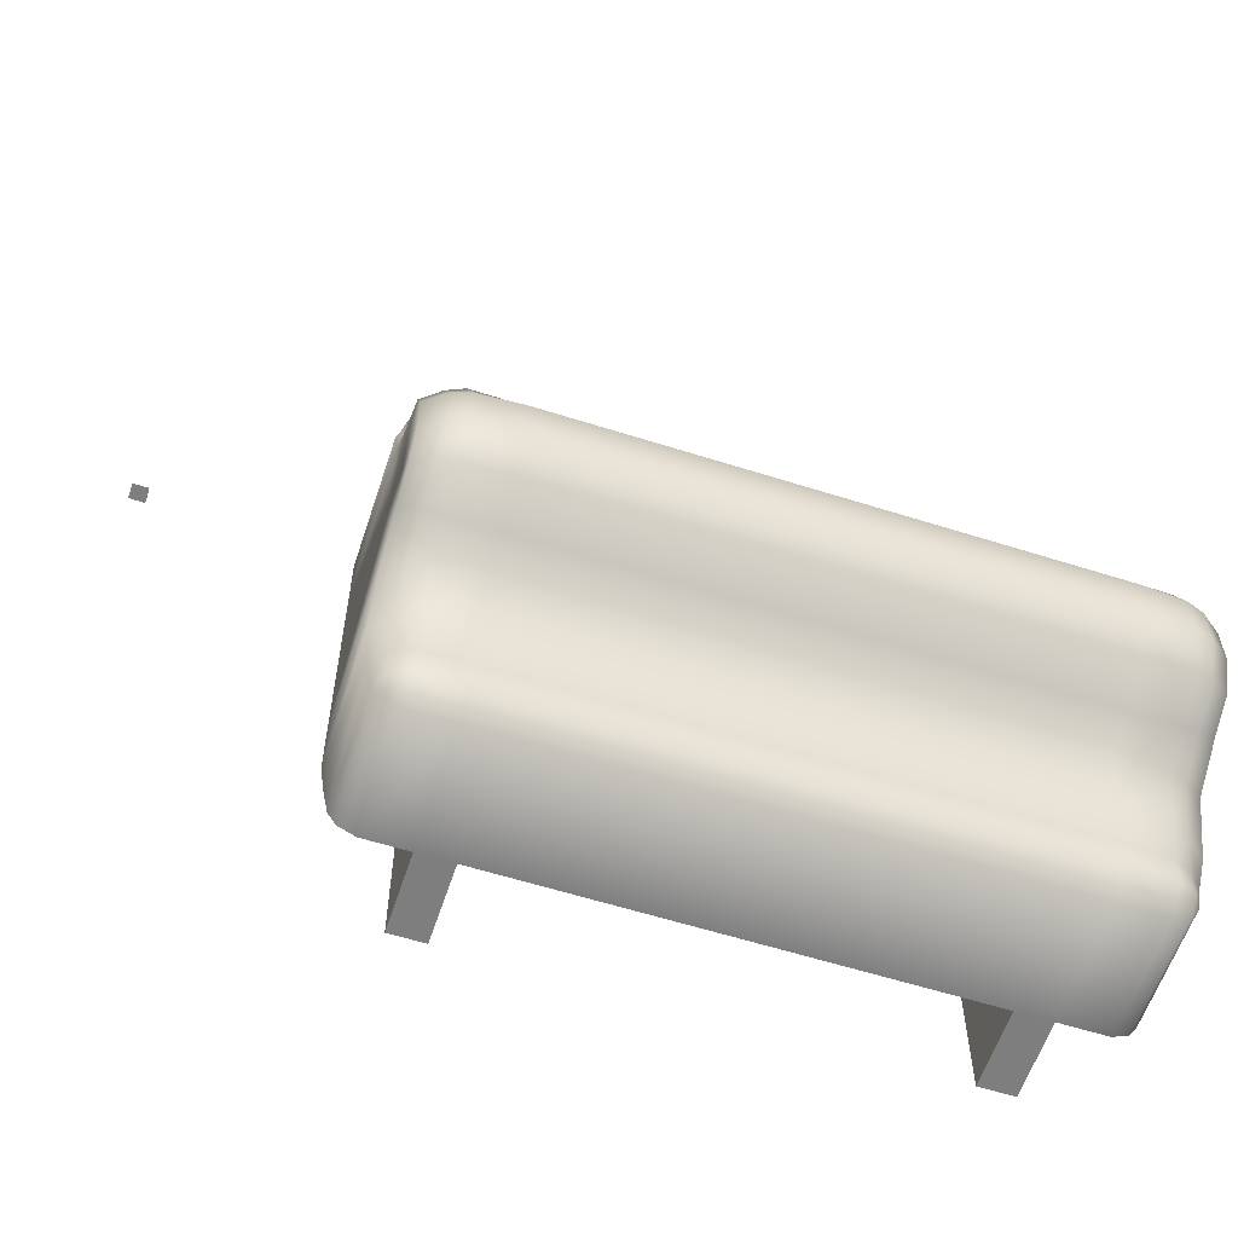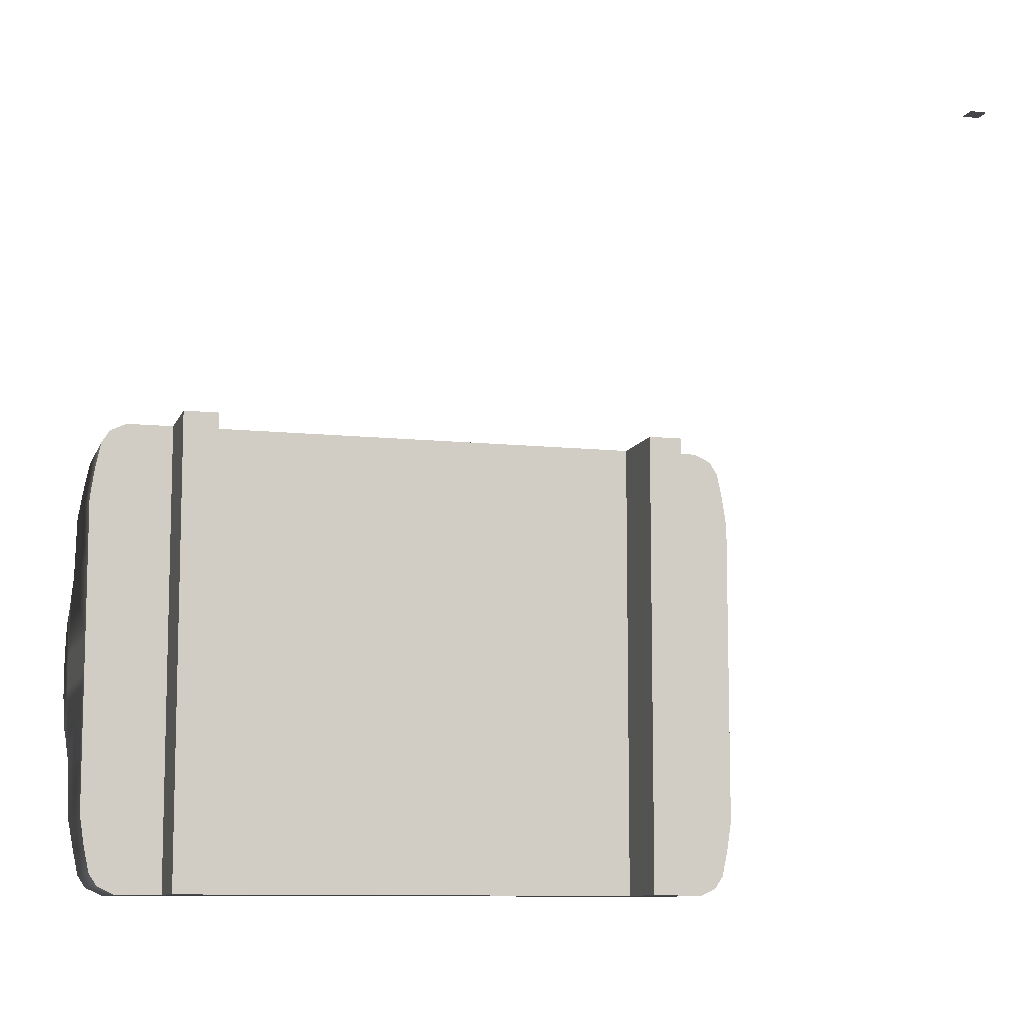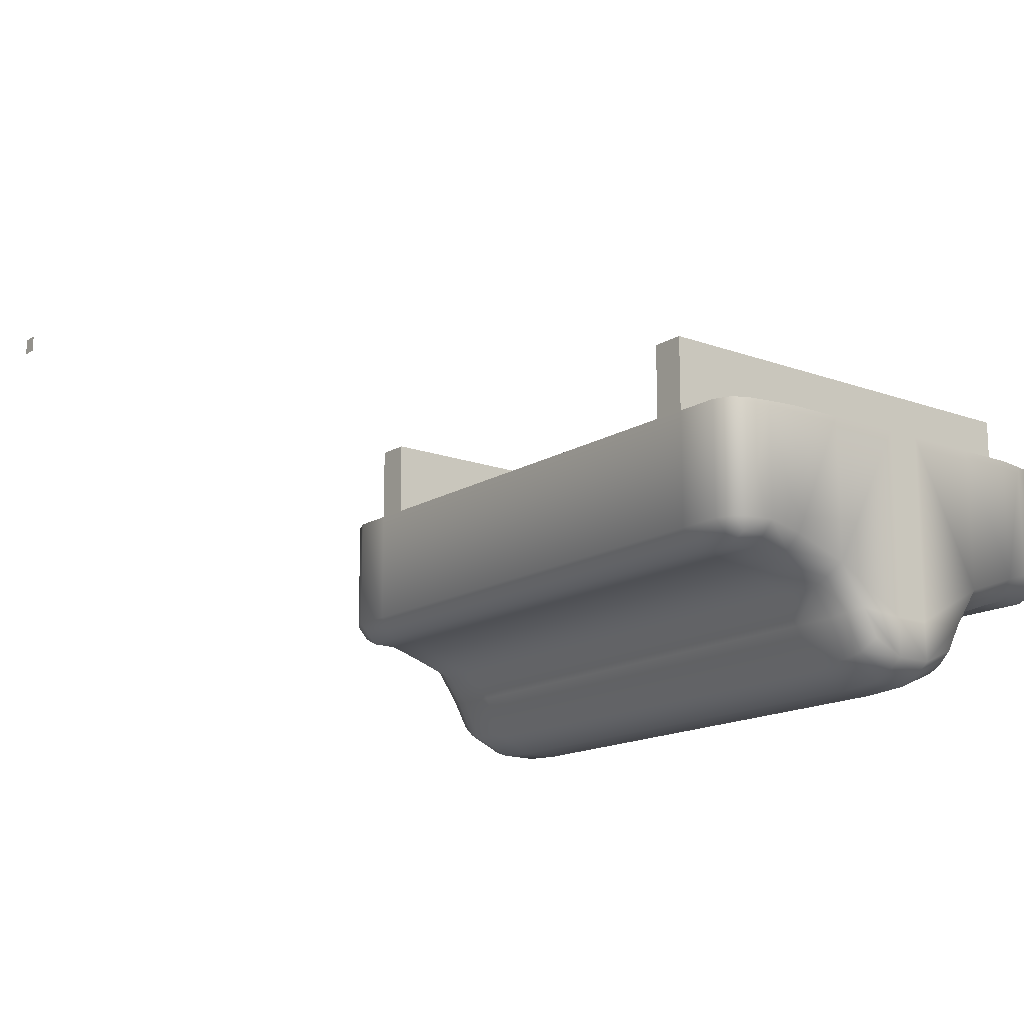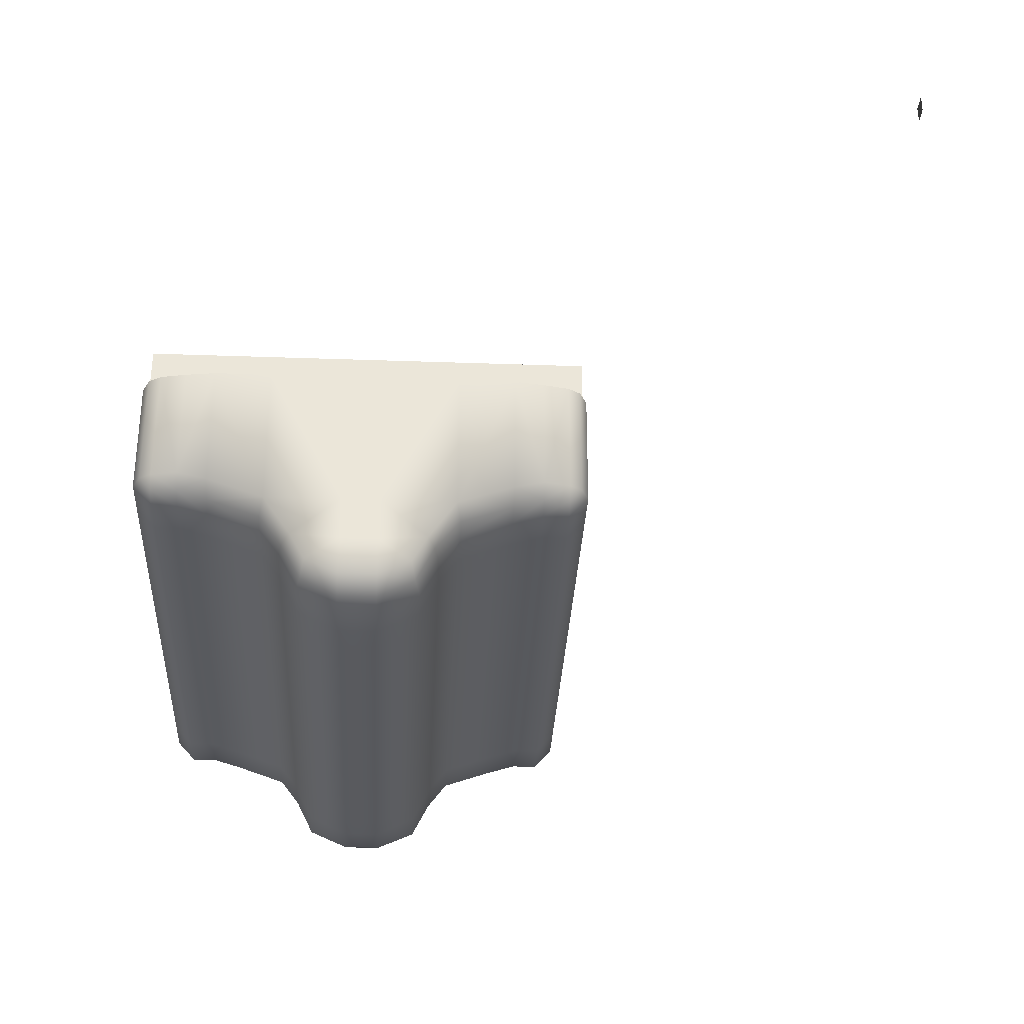
<metadata>
{"format":"obj","ext":"obj","renderer":"f3d","projection":"perspective","resolution":1024,"background":"white","views":[{"elev":-59.5,"azim":-18.1,"up":"+Z"},{"elev":-9.7,"azim":164.5,"up":"+Z"},{"elev":-15.2,"azim":52.0,"up":"+Y"},{"elev":-31.6,"azim":-92.9,"up":"+Y"}]}
</metadata>
<code>
o LightSwitchDialA_30_LightSwitchDialA_30_1_GeomSubset_1
v 0.0005 0.007671 0.05871
v -0.0005 0.007671 0.05871
v 0.0005 0.008671 0.05871
v -0.0005 0.008671 0.05871
v 0.0005 0.007671 0.05871
v -0.0005 0.007671 0.05871
v 0.0005 0.008671 0.05871
v -0.0005 0.008671 0.05871
v 0.0005 0.007671 0.05871
v -0.0005 0.007671 0.05871
v 0.0005 0.008671 0.05871
v -0.0005 0.008671 0.05871
v 0.04905 -0.01136 0.03584
v 0.04879 -0.01081 0.03758
v 0.0114 -0.01081 0.03758
v 0.01114 -0.01136 0.03584
v 0.04905 -0.004062 0.03586
v 0.0488 -0.004062 0.03756
v 0.01139 -0.004062 0.03756
v 0.01114 -0.004062 0.03586
v 0.04804 -0.01156 0.03758
v 0.0471 -0.01206 0.03758
v 0.04711 -0.01259 0.03581
v 0.04804 -0.01211 0.03581
v 0.01215 -0.01211 0.03581
v 0.01308 -0.01259 0.03581
v 0.01309 -0.01206 0.03758
v 0.01214 -0.01156 0.03758
v 0.04804 -0.01317 0.0328
v 0.04711 -0.01365 0.03279
v 0.01308 -0.01365 0.03279
v 0.01215 -0.01317 0.0328
v 0.01114 -0.01248 0.03258
v 0.01114 -0.004062 0.03258
v 0.04905 -0.004062 0.03258
v 0.04905 -0.01248 0.03258
v 0.01114 -0.01242 0.0281
v 0.01114 -0.004062 0.0281
v 0.04905 -0.004062 0.0281
v 0.04905 -0.01242 0.0281
v 0.04905 -0.01728 0.02816
v 0.01114 -0.01728 0.02816
v 0.04804 -0.01711 0.03029
v 0.04711 -0.01738 0.03054
v 0.01308 -0.01738 0.03054
v 0.01215 -0.01711 0.03029
v 0.01114 -0.01641 0.03007
v 0.04905 -0.01641 0.03007
v 0.01114 -0.015 0.0281
v 0.04905 -0.015 0.0281
v 0.04905 -0.01482 0.03095
v 0.04804 -0.01504 0.03146
v 0.04711 -0.01519 0.03163
v 0.01114 -0.01482 0.03095
v 0.04709 -0.01081 0.04019
v 0.04804 -0.01081 0.03975
v 0.04804 -0.01156 0.03906
v 0.0471 -0.01206 0.03906
v 0.04711 -0.004062 0.04019
v 0.04803 -0.004062 0.03976
v 0.0131 -0.01081 0.04019
v 0.01215 -0.01081 0.03975
v 0.01215 -0.004062 0.03976
v 0.01308 -0.004062 0.04019
v 0.01309 -0.01206 0.03906
v 0.01214 -0.01156 0.03906
v 0.04848 -0.01081 0.03907
v 0.0485 -0.004062 0.03904
v 0.01171 -0.01081 0.03907
v 0.01169 -0.004062 0.03904
v 0.04449 -0.01206 0.03906
v 0.04254 -0.01206 0.03906
v 0.04449 -0.01206 0.03758
v 0.04254 -0.01206 0.03758
v 0.04254 -0.01259 0.0358
v 0.04449 -0.01259 0.03581
v 0.04254 -0.01365 0.03279
v 0.04449 -0.01365 0.03279
v 0.04254 -0.01519 0.03163
v 0.04449 -0.01519 0.03163
v 0.04254 -0.01738 0.03054
v 0.04449 -0.01738 0.03054
v 0.04449 -0.01857 0.02816
v 0.04254 -0.01857 0.02816
v 0.04254 -0.004062 0.0281
v 0.04449 -0.004062 0.0281
v 0.04449 -0.004062 0.03258
v 0.04254 -0.004062 0.03258
v 0.04449 -0.004062 0.03589
v 0.04254 -0.004062 0.03582
v 0.04449 -0.004062 0.03756
v 0.04254 -0.004062 0.03756
v 0.04449 -0.004062 0.03904
v 0.04254 -0.004062 0.03904
v 0.04254 -0.004062 0.03976
v 0.04254 -0.004062 0.04019
v 0.04449 -0.004062 0.04019
v 0.04254 -0.01081 0.04019
v 0.04449 -0.01081 0.04019
v 0.01744 -0.01206 0.03906
v 0.01552 -0.01206 0.03906
v 0.01552 -0.01206 0.03758
v 0.01744 -0.01206 0.03758
v 0.01552 -0.01259 0.03581
v 0.01744 -0.01259 0.0358
v 0.01552 -0.01365 0.03279
v 0.01744 -0.01365 0.03279
v 0.01552 -0.01519 0.03163
v 0.01744 -0.01519 0.03163
v 0.01552 -0.01738 0.03054
v 0.01744 -0.01738 0.03054
v 0.01552 -0.01857 0.02816
v 0.01744 -0.01857 0.02816
v 0.01552 -0.004062 0.0281
v 0.01744 -0.004062 0.0281
v 0.01552 -0.004062 0.03258
v 0.01744 -0.004062 0.03258
v 0.01552 -0.004062 0.03589
v 0.01744 -0.004062 0.03582
v 0.01552 -0.004062 0.03756
v 0.01744 -0.004062 0.03756
v 0.01552 -0.004062 0.03904
v 0.01744 -0.004062 0.03904
v 0.01744 -0.004062 0.03976
v 0.01552 -0.004062 0.04019
v 0.01744 -0.004062 0.04019
v 0.01552 -0.01081 0.04019
v 0.01744 -0.01081 0.04019
v 0.04449 -0.004062 0.03976
v 0.01552 -0.004062 0.03976
v 0.04905 -0.01136 0.01829
v 0.04879 -0.01081 0.01655
v 0.0114 -0.01081 0.01655
v 0.01114 -0.01136 0.01829
v 0.04905 -0.004062 0.01827
v 0.0488 -0.004062 0.01657
v 0.01139 -0.004062 0.01657
v 0.01114 -0.004062 0.01827
v 0.04804 -0.01156 0.01655
v 0.0471 -0.01206 0.01655
v 0.04711 -0.01259 0.01832
v 0.04804 -0.01211 0.01832
v 0.01215 -0.01211 0.01832
v 0.01308 -0.01259 0.01832
v 0.01309 -0.01206 0.01655
v 0.01214 -0.01156 0.01655
v 0.04804 -0.01317 0.02133
v 0.04711 -0.01365 0.02134
v 0.01308 -0.01365 0.02134
v 0.01215 -0.01317 0.02133
v 0.01114 -0.01248 0.02155
v 0.01114 -0.004062 0.02155
v 0.04905 -0.004062 0.02155
v 0.04905 -0.01248 0.02155
v 0.01114 -0.01242 0.02602
v 0.01114 -0.004062 0.02602
v 0.04905 -0.004062 0.02602
v 0.04905 -0.01242 0.02602
v 0.04905 -0.01728 0.02596
v 0.01114 -0.01728 0.02596
v 0.04804 -0.01711 0.02383
v 0.04711 -0.01738 0.02358
v 0.01308 -0.01738 0.02358
v 0.01215 -0.01711 0.02383
v 0.01114 -0.01641 0.02406
v 0.04905 -0.01641 0.02406
v 0.01114 -0.015 0.02603
v 0.04905 -0.015 0.02603
v 0.04905 -0.01482 0.02317
v 0.04804 -0.01504 0.02267
v 0.04711 -0.01519 0.0225
v 0.01308 -0.01519 0.0225
v 0.01215 -0.01504 0.02267
v 0.01114 -0.01482 0.02317
v 0.04709 -0.01081 0.01394
v 0.04804 -0.01081 0.01438
v 0.04804 -0.01156 0.01507
v 0.0471 -0.01206 0.01507
v 0.04711 -0.004062 0.01394
v 0.04803 -0.004062 0.01437
v 0.0131 -0.01081 0.01394
v 0.01215 -0.01081 0.01438
v 0.01215 -0.004062 0.01437
v 0.01308 -0.004062 0.01394
v 0.01309 -0.01206 0.01507
v 0.01214 -0.01156 0.01507
v 0.04848 -0.01081 0.01506
v 0.0485 -0.004062 0.01509
v 0.01171 -0.01081 0.01506
v 0.01169 -0.004062 0.01509
v 0.04449 -0.01206 0.01507
v 0.04254 -0.01206 0.01507
v 0.04449 -0.01206 0.01655
v 0.04254 -0.01206 0.01655
v 0.04254 -0.01259 0.01832
v 0.04449 -0.01259 0.01832
v 0.04254 -0.01365 0.02134
v 0.04449 -0.01365 0.02134
v 0.04254 -0.01519 0.0225
v 0.04449 -0.01519 0.0225
v 0.04254 -0.01738 0.02358
v 0.04449 -0.01738 0.02358
v 0.04449 -0.01857 0.02596
v 0.04254 -0.01857 0.02596
v 0.04254 -0.004062 0.02602
v 0.04449 -0.004062 0.02602
v 0.04449 -0.004062 0.02155
v 0.04254 -0.004062 0.02155
v 0.04449 -0.004062 0.01824
v 0.04254 -0.004062 0.01831
v 0.04449 -0.004062 0.01657
v 0.04254 -0.004062 0.01657
v 0.04449 -0.004062 0.01509
v 0.04254 -0.004062 0.01509
v 0.04254 -0.004062 0.01437
v 0.04254 -0.004062 0.01394
v 0.04449 -0.004062 0.01394
v 0.04254 -0.01081 0.01394
v 0.04449 -0.01081 0.01394
v 0.01744 -0.01206 0.01507
v 0.01552 -0.01206 0.01507
v 0.01552 -0.01206 0.01655
v 0.01744 -0.01206 0.01655
v 0.01552 -0.01259 0.01832
v 0.01744 -0.01259 0.01832
v 0.01552 -0.01365 0.02134
v 0.01744 -0.01365 0.02134
v 0.01552 -0.01519 0.0225
v 0.01744 -0.01519 0.0225
v 0.01552 -0.01738 0.02358
v 0.01744 -0.01738 0.02358
v 0.01552 -0.01857 0.02596
v 0.01744 -0.01857 0.02596
v 0.01552 -0.004062 0.02602
v 0.01744 -0.004062 0.02602
v 0.01552 -0.004062 0.02155
v 0.01744 -0.004062 0.02155
v 0.01552 -0.004062 0.01824
v 0.01744 -0.004062 0.01831
v 0.01552 -0.004062 0.01657
v 0.01744 -0.004062 0.01657
v 0.01552 -0.004062 0.01509
v 0.01744 -0.004062 0.01509
v 0.01744 -0.004062 0.01437
v 0.01552 -0.004062 0.01394
v 0.01744 -0.004062 0.01394
v 0.01552 -0.01081 0.01394
v 0.01744 -0.01081 0.01394
v 0.04449 -0.004062 0.01437
v 0.01552 -0.004062 0.01437
v 0.04449 0.000333 0.0281
v 0.04254 0.000333 0.0281
v 0.04449 0.000333 0.03258
v 0.04254 0.000333 0.03258
v 0.04449 0.000333 0.03589
v 0.04254 0.000333 0.03582
v 0.04449 0.000333 0.03756
v 0.04254 0.000333 0.03756
v 0.04449 0.000333 0.03904
v 0.04254 0.000333 0.03904
v 0.04449 0.000333 0.03976
v 0.04254 0.000333 0.03976
v 0.04449 0.000333 0.04019
v 0.04254 0.000333 0.04019
v 0.04254 0.000333 0.02155
v 0.04254 0.000333 0.02602
v 0.04449 0.000333 0.02155
v 0.04449 0.000333 0.02602
v 0.04254 0.000333 0.01831
v 0.04449 0.000333 0.01824
v 0.04254 0.000333 0.01657
v 0.04449 0.000333 0.01657
v 0.04254 0.000333 0.01509
v 0.04449 0.000333 0.01509
v 0.04254 0.000333 0.01437
v 0.04449 0.000333 0.01437
v 0.04254 0.000333 0.01394
v 0.04449 0.000333 0.01394
v 0.01744 0.000333 0.0281
v 0.01552 0.000333 0.0281
v 0.01744 0.000333 0.03258
v 0.01552 0.000333 0.03258
v 0.01744 0.000333 0.03582
v 0.01552 0.000333 0.03589
v 0.01744 0.000333 0.03756
v 0.01552 0.000333 0.03756
v 0.01744 0.000333 0.03904
v 0.01552 0.000333 0.03904
v 0.01744 0.000333 0.03976
v 0.01552 0.000333 0.03976
v 0.01744 0.000333 0.04019
v 0.01552 0.000333 0.04019
v 0.01552 0.000333 0.02155
v 0.01552 0.000333 0.02602
v 0.01744 0.000333 0.02155
v 0.01744 0.000333 0.02602
v 0.01552 0.000333 0.01824
v 0.01744 0.000333 0.01831
v 0.01552 0.000333 0.01657
v 0.01744 0.000333 0.01657
v 0.01552 0.000333 0.01509
v 0.01744 0.000333 0.01509
v 0.01552 0.000333 0.01437
v 0.01744 0.000333 0.01437
v 0.01552 0.000333 0.01394
v 0.01744 0.000333 0.01394
v 0.04707 -0.01842 0.02816
v 0.04707 -0.01842 0.02596
v 0.04799 -0.01808 0.02596
v 0.04799 -0.01808 0.02816
v 0.01303 -0.01513 0.03155
v 0.01211 -0.01501 0.03134
v 0.01227 -0.01813 0.02816
v 0.01227 -0.01813 0.02596
v 0.01319 -0.01842 0.02596
v 0.01319 -0.01842 0.02816
f 5 6 8 7
f 13 14 18 17
f 15 16 20 19
f 33 34 20 16
f 35 36 13 17
f 55 56 57 58
f 56 55 59 60
f 61 62 63 64
f 62 61 65 66
f 25 26 31 32
f 23 24 29 30
f 22 21 24 23
f 26 25 28 27
f 33 16 25 32
f 36 29 24 13
f 14 13 24 21
f 28 25 16 15
f 67 56 60 68
f 62 69 70 63
f 67 57 56
f 62 66 69
f 44 43 310 307
f 42 47 46 313
f 37 38 34 33
f 39 40 36 35
f 41 310 43 48
f 30 29 52 53
f 37 33 54 49
f 33 32 312 54
f 29 36 51 52
f 36 40 50 51
f 51 50 41 48
f 52 51 48 43
f 53 52 43 44
f 54 312 46 47
f 49 54 47 42
f 21 22 58 57
f 27 28 66 65
f 18 14 67 68
f 15 19 70 69
f 14 21 57 67
f 28 15 69 66
f 71 72 98 99
f 72 71 73 74
f 74 73 76 75
f 75 76 78 77
f 77 78 80 79
f 79 80 82 81
f 81 82 83 84
f 252 251 253 254
f 254 253 255 256
f 256 255 257 258
f 258 257 259 260
f 260 259 261 262
f 96 97 99 98
f 100 101 127 128
f 101 100 103 102
f 102 103 105 104
f 104 105 107 106
f 106 107 109 108
f 108 109 111 110
f 110 111 113 112
f 280 279 281 282
f 282 281 283 284
f 284 283 285 286
f 286 285 287 288
f 288 287 289 290
f 125 126 128 127
f 127 61 64 125
f 31 26 104 106
f 102 104 26 27
f 127 101 65 61
f 130 125 64 63
f 63 70 122 130
f 19 20 118 120
f 116 118 20 34
f 316 45 110 112
f 114 116 34 38
f 31 106 108 311
f 45 311 108 110
f 102 27 65 101
f 19 120 122 70
f 22 73 71 58
f 22 23 76 73
f 78 76 23 30
f 80 78 30 53
f 82 80 53 44
f 83 82 44 307
f 39 35 87 86
f 35 17 89 87
f 91 89 17 18
f 93 91 18 68
f 60 129 93 68
f 55 99 97 59
f 55 58 71 99
f 74 103 100 72
f 74 75 105 103
f 107 105 75 77
f 109 107 77 79
f 111 109 79 81
f 113 111 81 84
f 85 88 117 115
f 88 90 119 117
f 121 119 90 92
f 123 121 92 94
f 124 123 94 95
f 126 124 95 96
f 98 128 126 96
f 98 72 100 128
f 97 129 60 59
f 262 261 263 264
f 290 289 291 292
f 131 135 136 132
f 133 137 138 134
f 151 134 138 152
f 153 135 131 154
f 175 178 177 176
f 176 180 179 175
f 181 184 183 182
f 182 186 185 181
f 143 150 149 144
f 141 148 147 142
f 140 141 142 139
f 144 145 146 143
f 151 150 143 134
f 154 131 142 147
f 132 139 142 131
f 146 133 134 143
f 187 188 180 176
f 182 183 190 189
f 187 176 177
f 182 189 186
f 160 314 164 165
f 155 151 152 156
f 157 153 154 158
f 159 166 161 309
f 148 171 170 147
f 150 173 172 149
f 155 167 174 151
f 151 174 173 150
f 147 170 169 154
f 154 169 168 158
f 169 166 159 168
f 170 161 166 169
f 171 162 161 170
f 173 164 163 172
f 174 165 164 173
f 167 160 165 174
f 139 177 178 140
f 145 185 186 146
f 136 188 187 132
f 133 189 190 137
f 132 187 177 139
f 146 186 189 133
f 191 219 218 192
f 192 194 193 191
f 194 195 196 193
f 195 197 198 196
f 197 199 200 198
f 199 201 202 200
f 201 204 203 202
f 266 265 267 268
f 265 269 270 267
f 269 271 272 270
f 271 273 274 272
f 273 275 276 274
f 216 218 219 217
f 220 248 247 221
f 221 222 223 220
f 222 224 225 223
f 224 226 227 225
f 226 228 229 227
f 228 230 231 229
f 230 232 233 231
f 294 293 295 296
f 293 297 298 295
f 297 299 300 298
f 299 301 302 300
f 301 303 304 302
f 245 247 248 246
f 247 245 184 181
f 149 226 224 144
f 222 145 144 224
f 247 181 185 221
f 250 183 184 245
f 183 250 242 190
f 137 240 238 138
f 236 152 138 238
f 163 315 232 230
f 234 156 152 236
f 149 172 228 226
f 172 163 230 228
f 222 221 185 145
f 137 190 242 240
f 140 178 191 193
f 140 193 196 141
f 198 148 141 196
f 200 171 148 198
f 202 162 171 200
f 203 308 162 202
f 157 206 207 153
f 153 207 209 135
f 211 136 135 209
f 213 188 136 211
f 180 188 213 249
f 175 179 217 219
f 175 219 191 178
f 194 192 220 223
f 194 223 225 195
f 227 197 195 225
f 229 199 197 227
f 231 201 199 229
f 233 204 201 231
f 205 235 237 208
f 208 237 239 210
f 241 212 210 239
f 243 214 212 241
f 244 215 214 243
f 246 216 215 244
f 218 216 246 248
f 218 248 220 192
f 217 179 180 249
f 275 277 278 276
f 303 305 306 304
f 86 206 157 39
f 252 266 268 251
f 115 235 205 85
f 280 294 296 279
f 38 156 234 114
f 37 155 156 38
f 49 167 155 37
f 42 160 167 49
f 313 314 160 42
f 112 232 315 316
f 113 233 232 112
f 84 204 233 113
f 83 203 204 84
f 307 308 203 83
f 41 159 309 310
f 50 168 159 41
f 40 158 168 50
f 39 157 158 40
f 86 87 253 251
f 88 85 252 254
f 87 89 255 253
f 90 88 254 256
f 89 91 257 255
f 92 90 256 258
f 91 93 259 257
f 94 92 258 260
f 93 129 261 259
f 95 94 260 262
f 129 97 263 261
f 97 96 264 263
f 96 95 262 264
f 205 208 265 266
f 207 206 268 267
f 208 210 269 265
f 209 207 267 270
f 210 212 271 269
f 211 209 270 272
f 212 214 273 271
f 213 211 272 274
f 214 215 275 273
f 249 213 274 276
f 215 216 277 275
f 216 217 278 277
f 217 249 276 278
f 85 205 266 252
f 206 86 251 268
f 115 117 281 279
f 116 114 280 282
f 117 119 283 281
f 118 116 282 284
f 119 121 285 283
f 120 118 284 286
f 121 123 287 285
f 122 120 286 288
f 123 124 289 287
f 130 122 288 290
f 124 126 291 289
f 126 125 292 291
f 125 130 290 292
f 234 236 293 294
f 237 235 296 295
f 236 238 297 293
f 239 237 295 298
f 238 240 299 297
f 241 239 298 300
f 240 242 301 299
f 243 241 300 302
f 242 250 303 301
f 244 243 302 304
f 250 245 305 303
f 245 246 306 305
f 246 244 304 306
f 114 234 294 280
f 235 115 279 296
f 309 308 307 310
f 162 308 309 161
f 312 32 31 311
f 46 312 311 45
f 315 314 313 316
f 164 314 315 163
f 46 45 316 313

</code>
